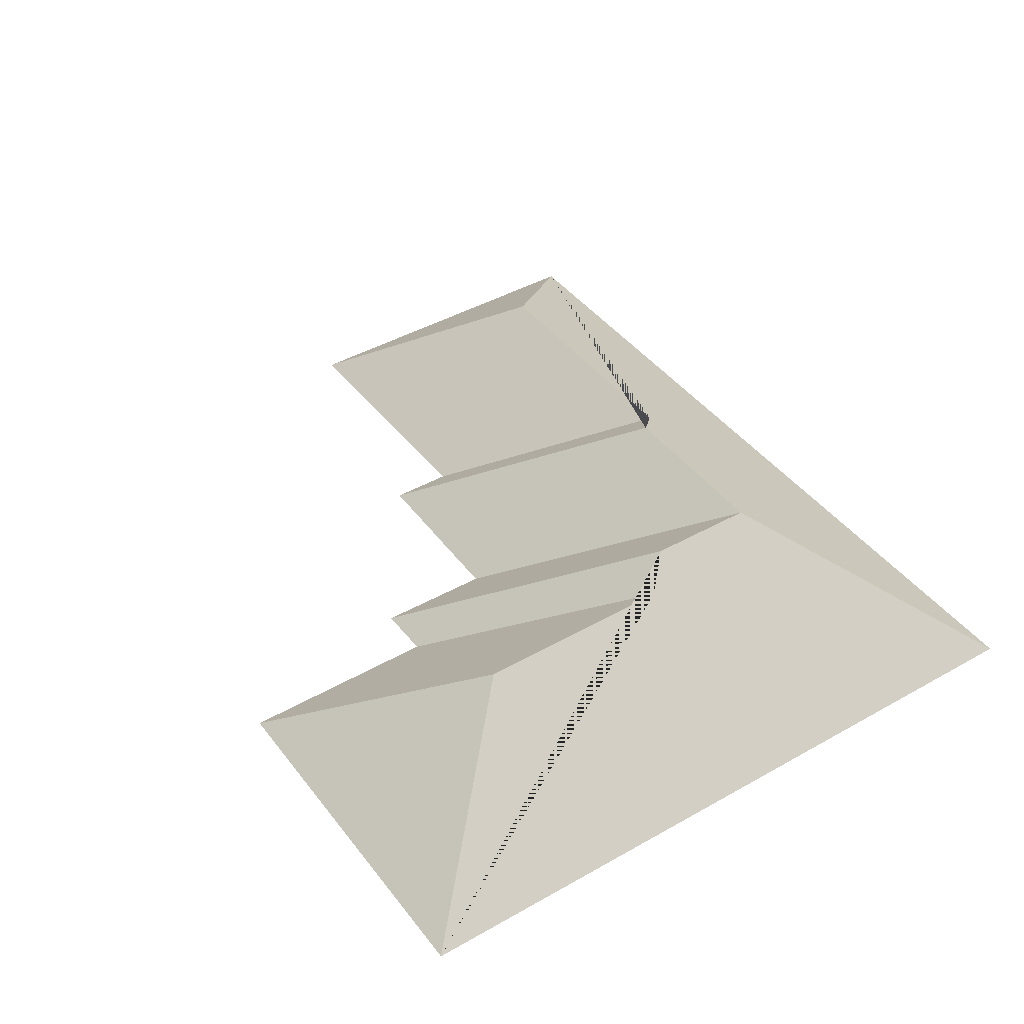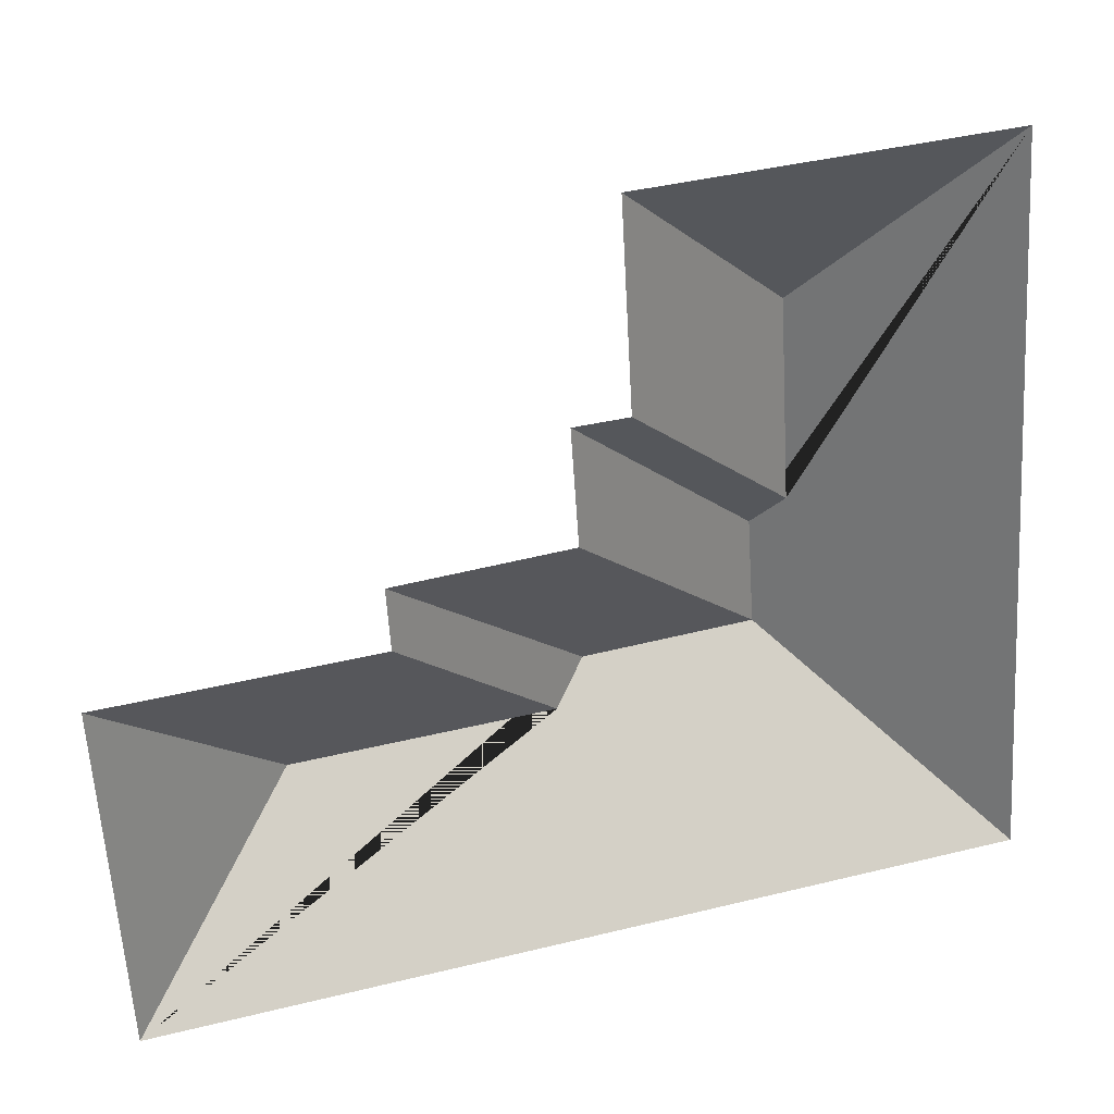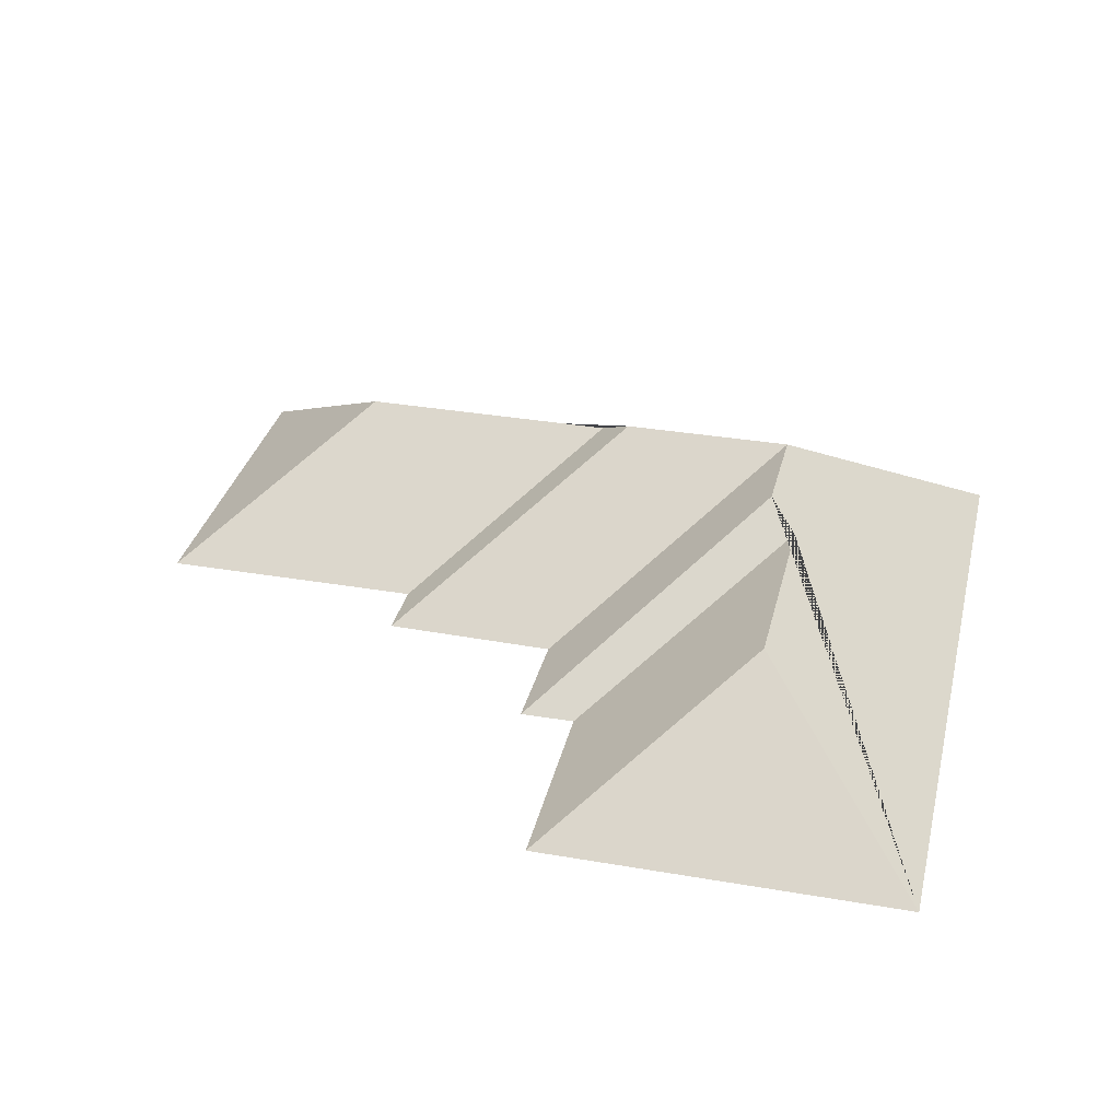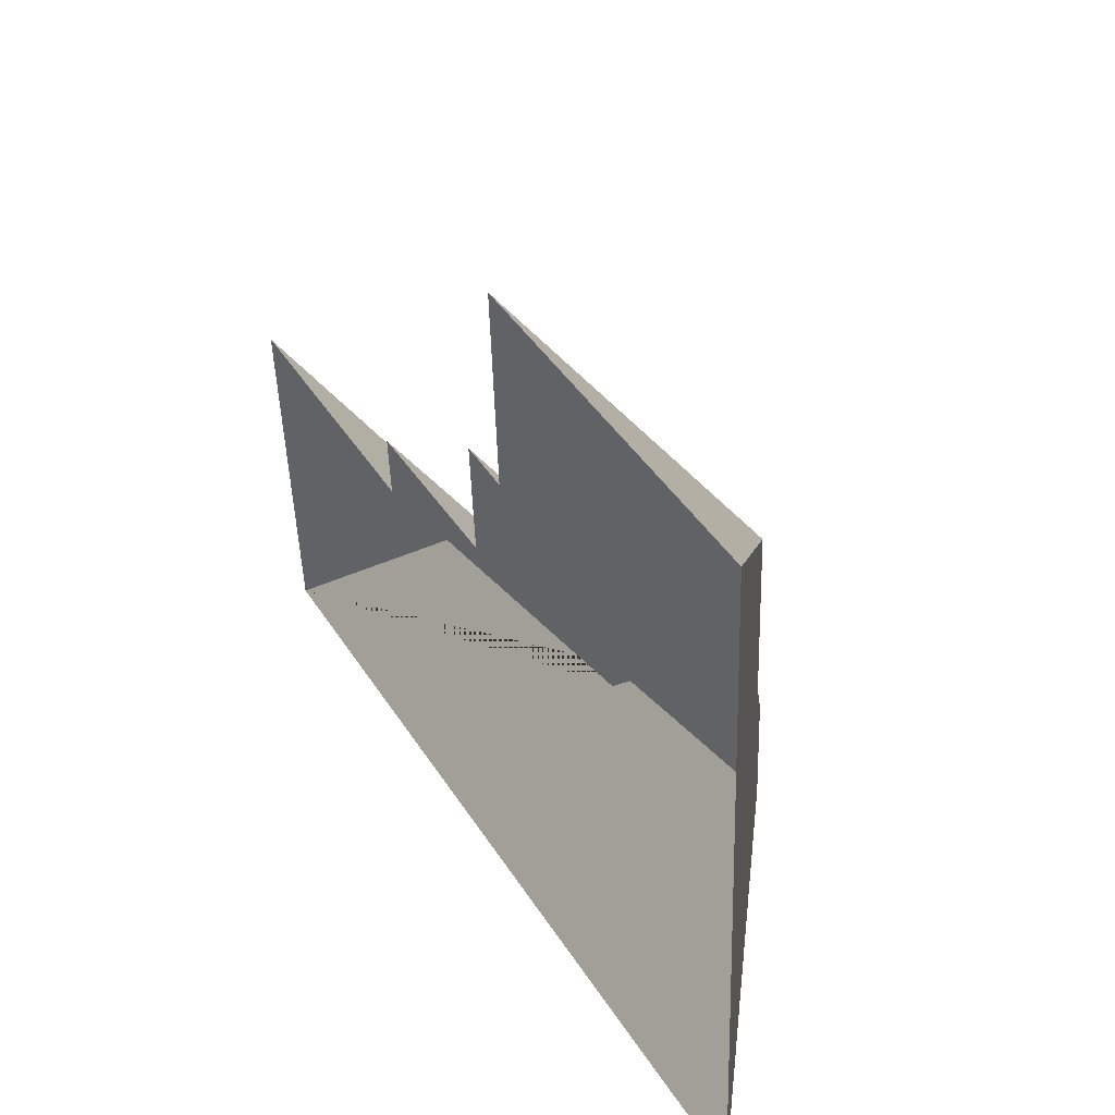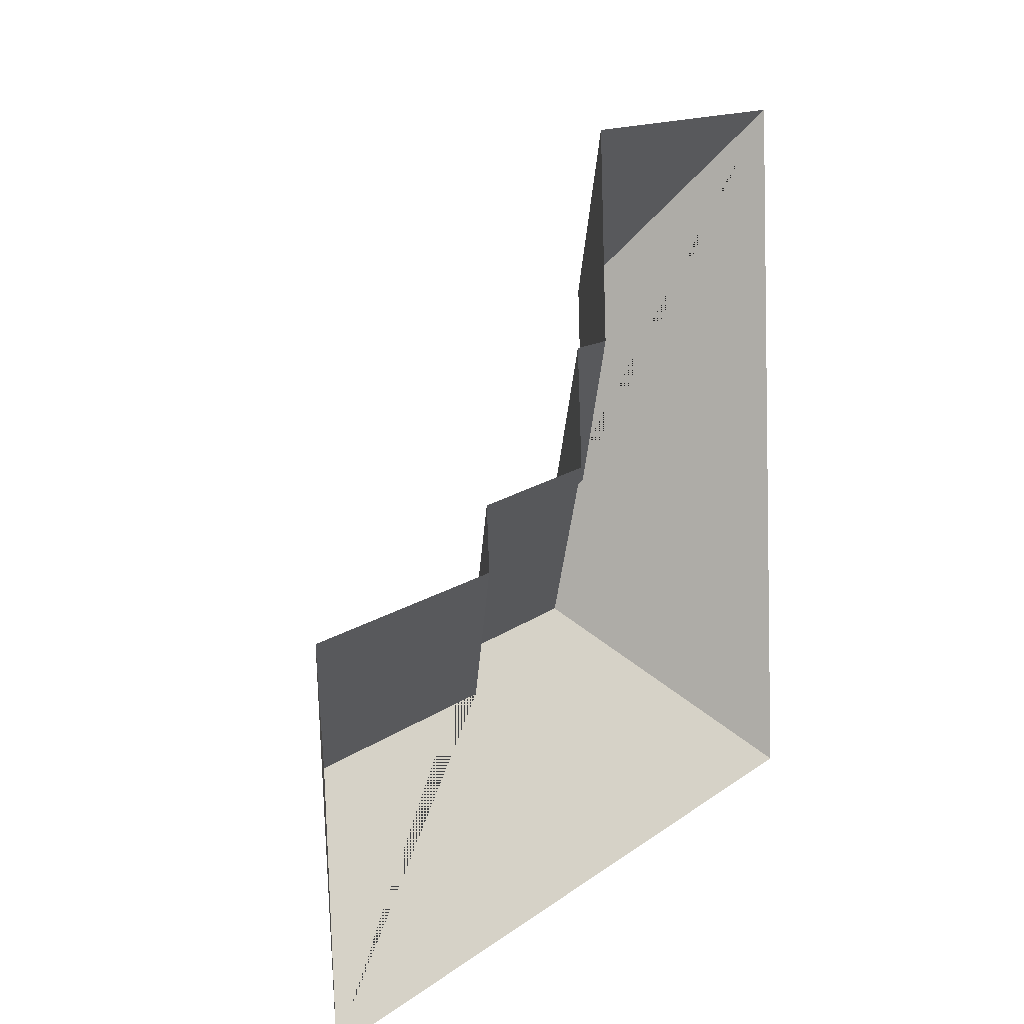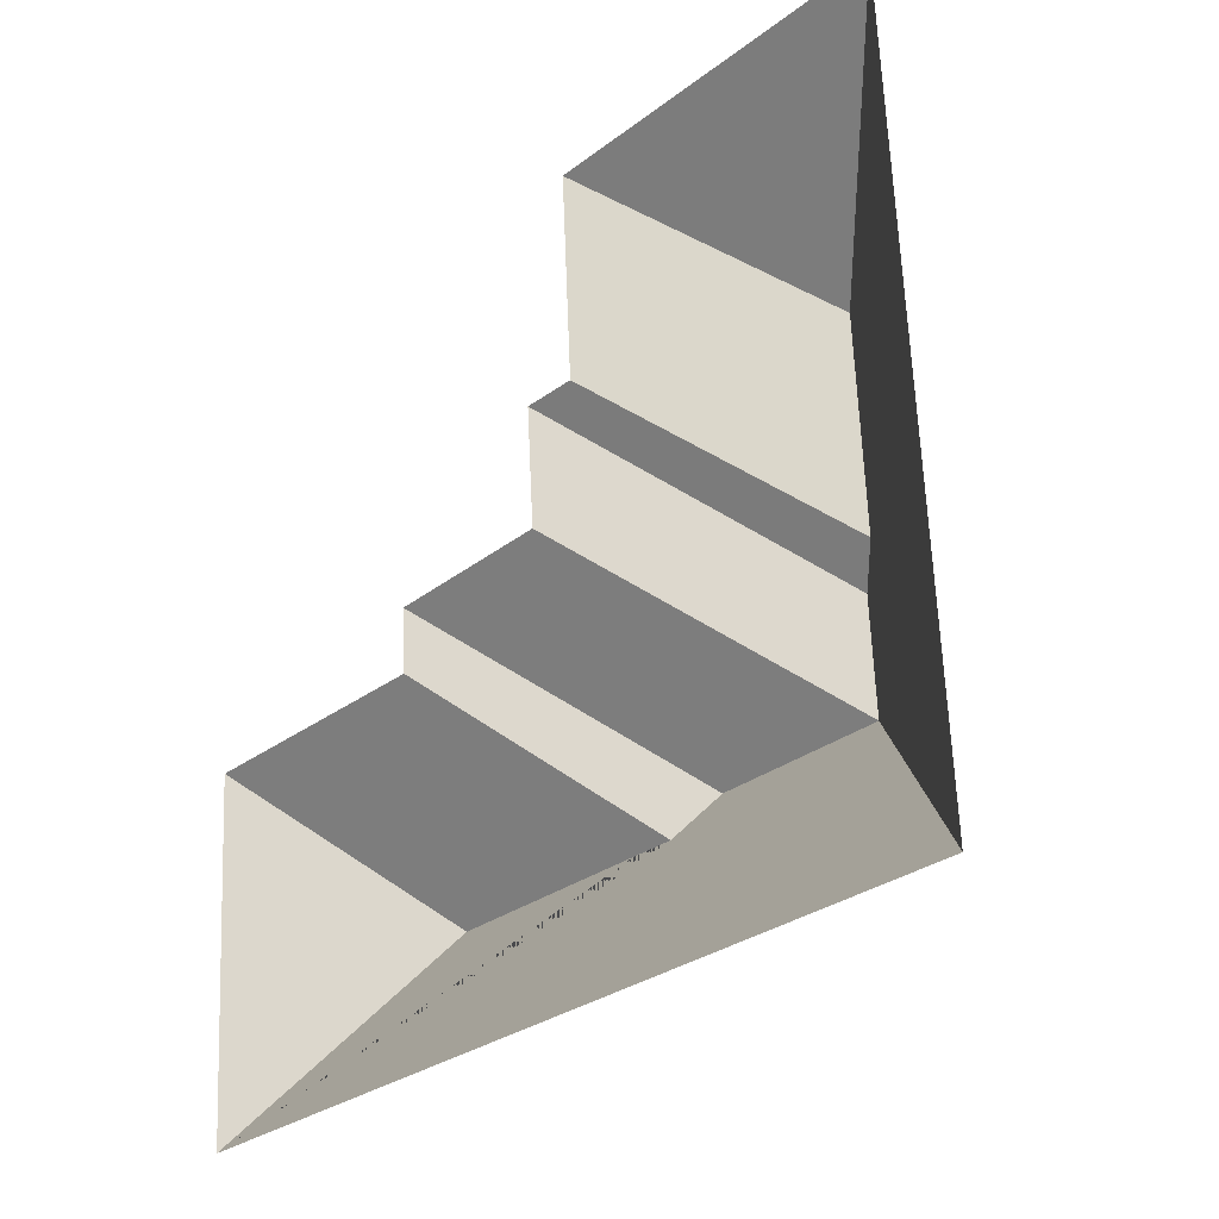
<metadata>
{"format":"obj","ext":"obj","renderer":"f3d","projection":"perspective","resolution":1024,"background":"white","views":[{"elev":42.5,"azim":52.2,"up":"+Y"},{"elev":27.8,"azim":-16.5,"up":"+Z"},{"elev":33.3,"azim":9.7,"up":"+Y"},{"elev":46.5,"azim":60.2,"up":"+Z"},{"elev":9.0,"azim":-58.9,"up":"+Z"},{"elev":-23.5,"azim":48.8,"up":"+Z"}]}
</metadata>
<code>
o CG10_500_038059_0024_roof
v 399.7 75 -336.1
v 379.5 75 -16.3
v 308 134.7 -99.62
v 313.4 134.9 -188.9
v 301.3 145 -202.9
v 304.5 144.9 -250.4
v 220.9 75 -26.34
v 226 75 -114.4
v 228.7 144.4 -255.9
v 214.1 132.7 -272.1
v 202.2 75 -115.7
v 205.7 75 -166
v 130.2 75 -172.1
v 132 75 -199.2
v 99.24 132.8 -279.3
v 15.04 75 -206.3
v 24.76 75 -359.7
v 399.7 0 -336.1
v 379.5 0 -16.3
v 220.9 0 -26.34
v 226 0 -114.4
v 202.2 0 -115.7
v 205.7 0 -166
v 130.2 0 -172.1
v 132 0 -199.2
v 15.04 0 -206.3
v 24.76 0 -359.7
f 7 8 4 3
f 11 8 4 5
f 11 12 6 5
f 13 12 6 9
f 13 14 10 9
f 16 14 10 15
f 16 17 15
f 17 1 6 9 10 15
f 7 2 3
f 2 3 4 5 6 1

</code>
